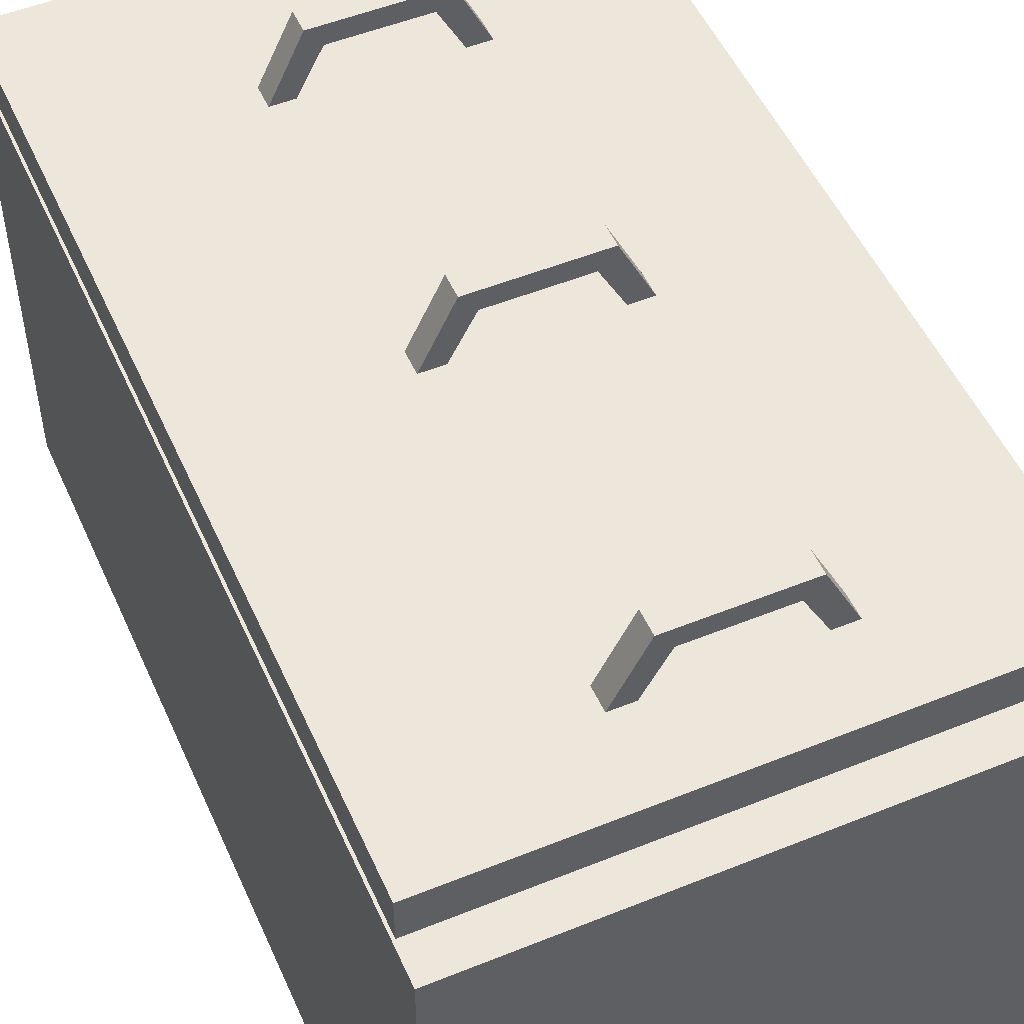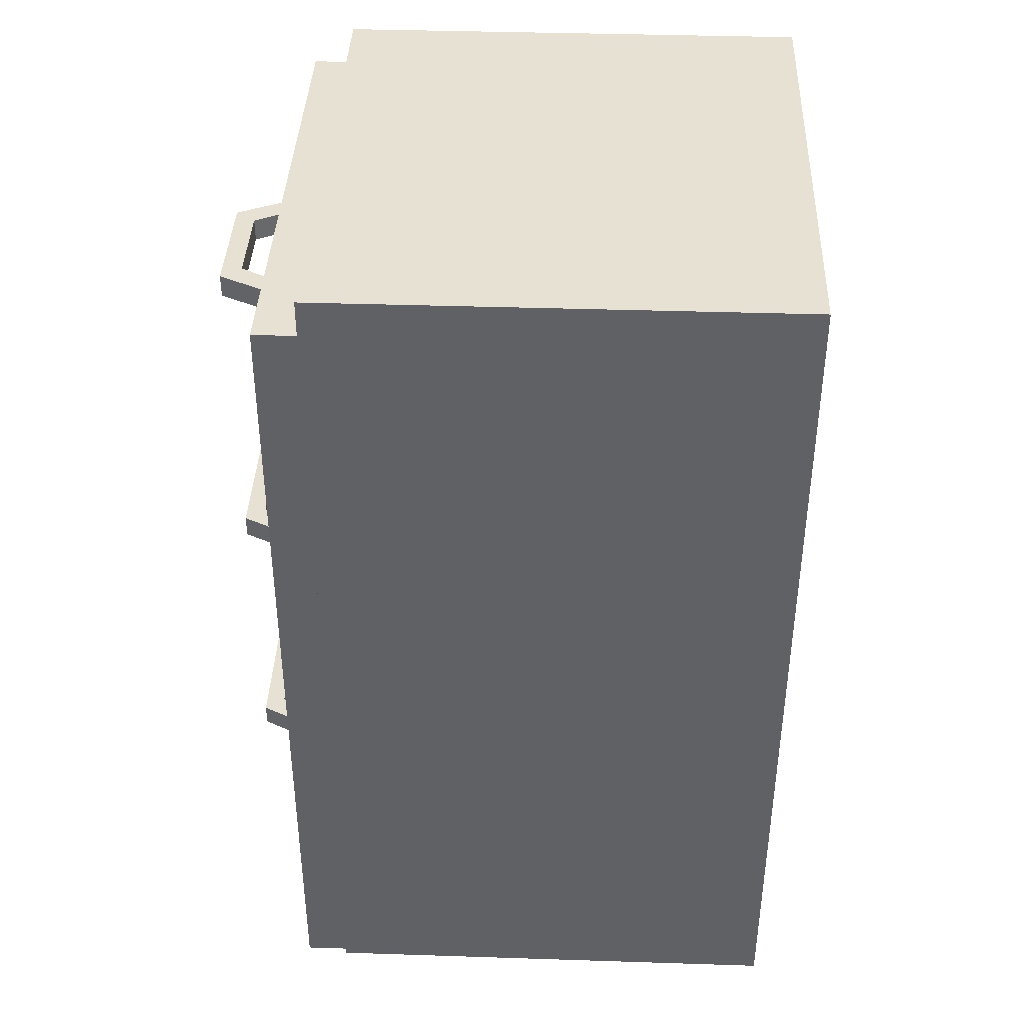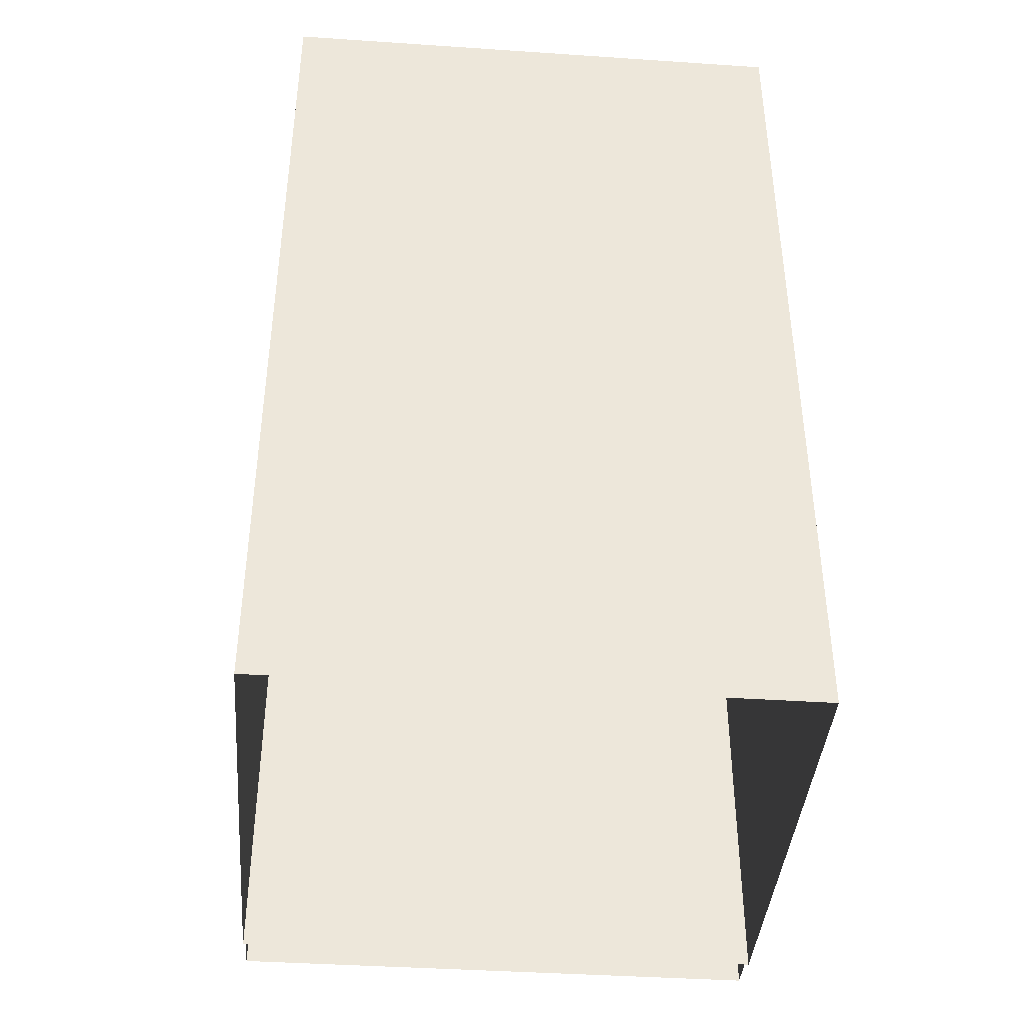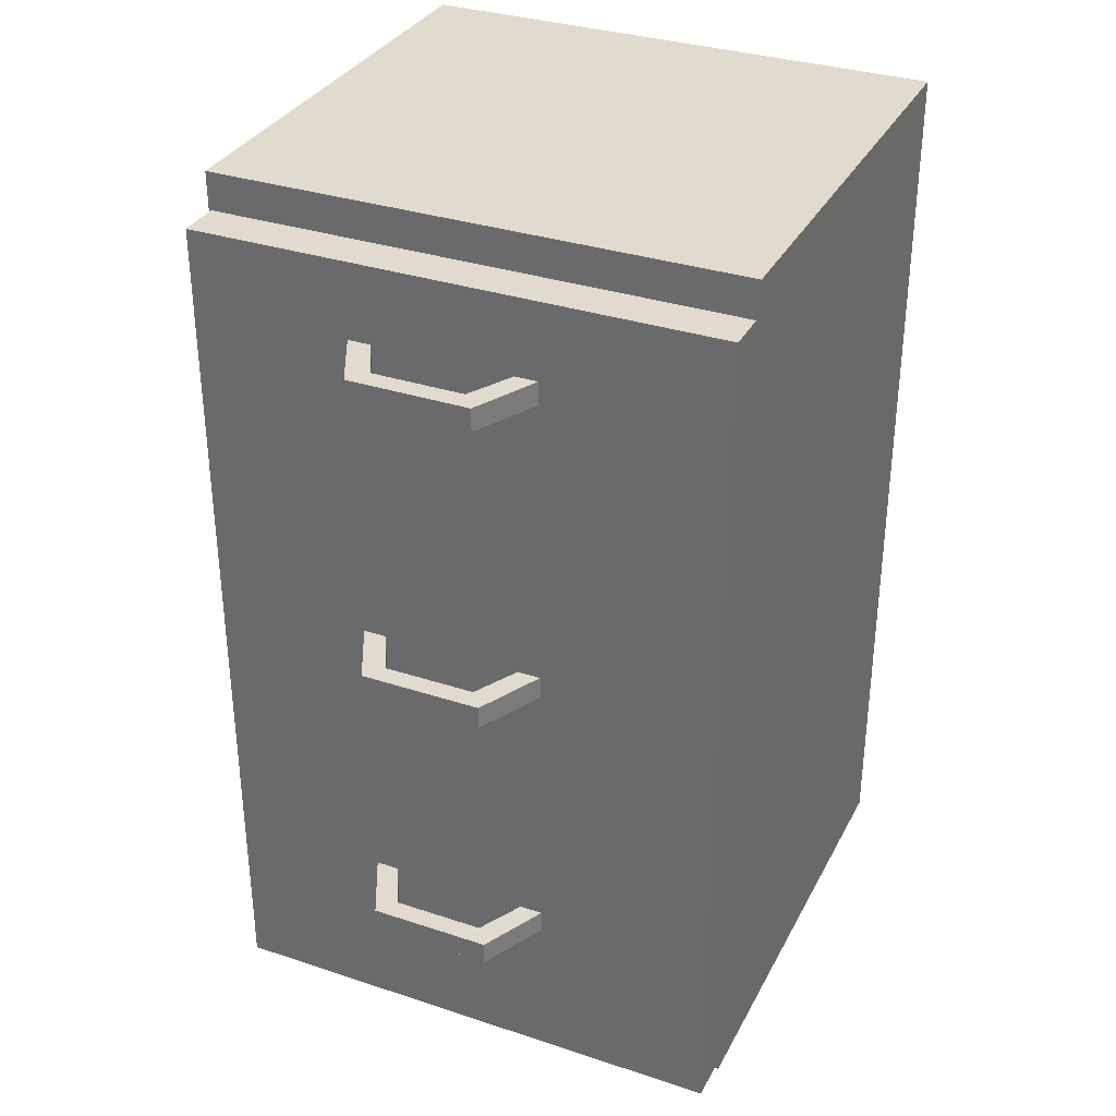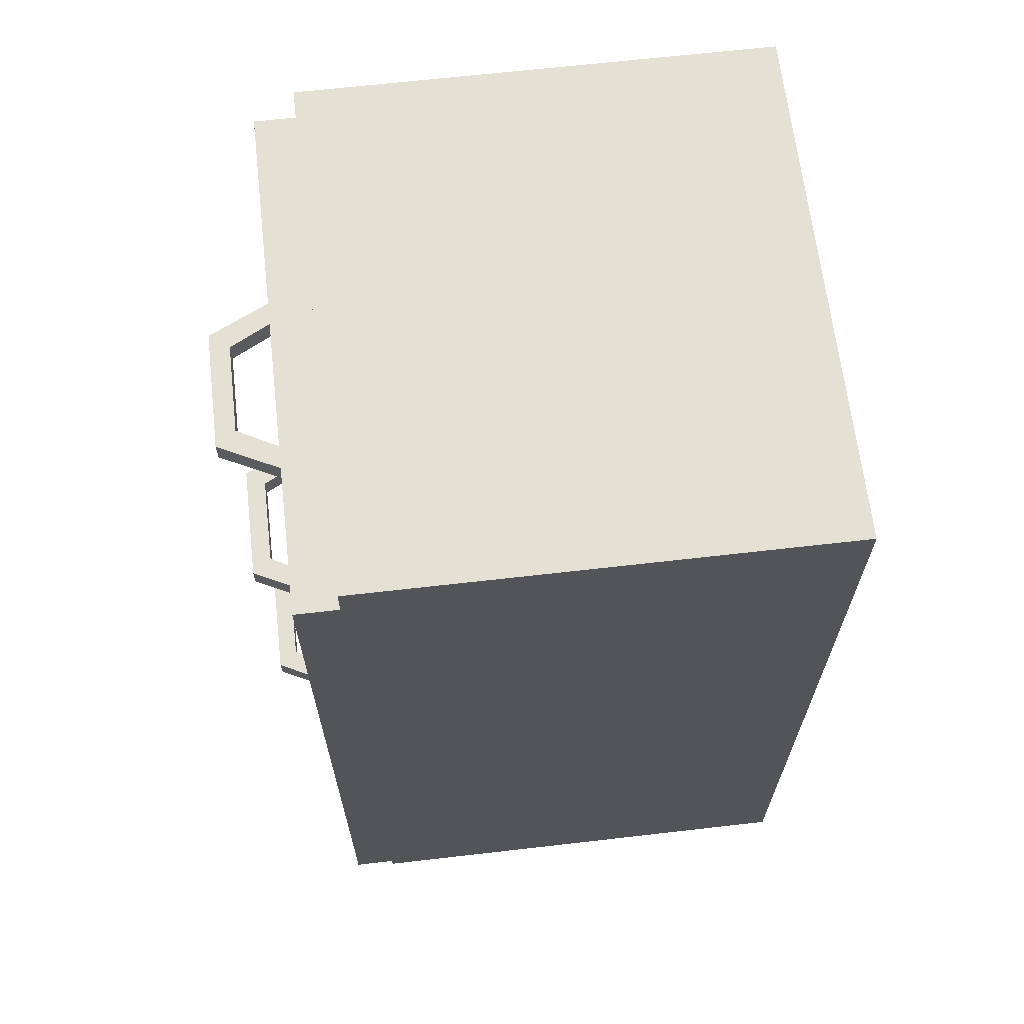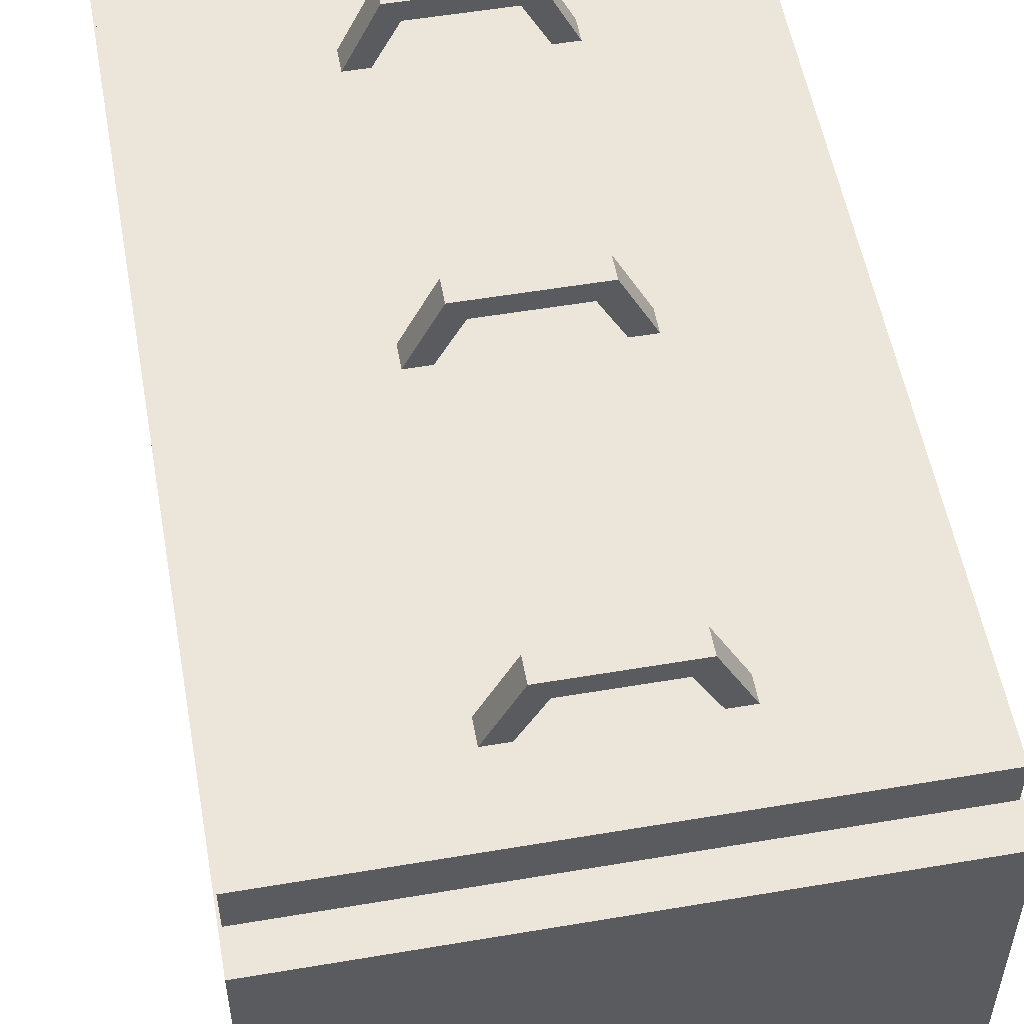
<metadata>
{"format":"obj","ext":"obj","renderer":"f3d","projection":"perspective","resolution":1024,"background":"white","views":[{"elev":51.5,"azim":156.3,"up":"+Z"},{"elev":39.6,"azim":92.3,"up":"+Y"},{"elev":-40.8,"azim":175.3,"up":"+Y"},{"elev":33.4,"azim":24.3,"up":"+Y"},{"elev":65.8,"azim":83.4,"up":"+Y"},{"elev":54.3,"azim":169.8,"up":"+Z"}]}
</metadata>
<code>
v  4.946 7.403 3.802
v  5.304 7.403 3.131
v  5.643 7.403 3.131
v  5.168 7.403 4.096
v  3.601 7.403 3.802
v  3.379 7.403 4.096
v  3.243 7.403 3.131
v  2.904 7.403 3.131
v  5.643 7.742 3.131
v  5.168 7.742 4.096
v  3.379 7.742 4.096
v  2.904 7.742 3.131
v  5.304 7.742 3.131
v  4.946 7.742 3.802
v  3.601 7.742 3.802
v  3.243 7.742 3.131
v  4.946 2.761 3.802
v  5.304 2.761 3.131
v  5.643 2.761 3.131
v  5.168 2.761 4.096
v  3.601 2.761 3.802
v  3.379 2.761 4.096
v  3.243 2.761 3.131
v  2.904 2.761 3.131
v  5.643 3.101 3.131
v  5.168 3.101 4.096
v  3.379 3.101 4.096
v  2.904 3.101 3.131
v  5.304 3.101 3.131
v  4.946 3.101 3.802
v  3.601 3.101 3.802
v  3.243 3.101 3.131
v  4.946 -1.558 3.802
v  5.304 -1.558 3.131
v  5.643 -1.558 3.131
v  5.168 -1.558 4.096
v  3.601 -1.558 3.802
v  3.379 -1.558 4.096
v  3.243 -1.558 3.131
v  2.904 -1.558 3.131
v  5.643 -1.218 3.131
v  5.168 -1.218 4.096
v  3.379 -1.218 4.096
v  2.904 -1.218 3.131
v  5.304 -1.218 3.131
v  4.946 -1.218 3.802
v  3.601 -1.218 3.802
v  3.243 -1.218 3.131
v  8.312 -3.927 2.5
v  8.312 -3.927 -4.469
v  8.312 8.928 -4.469
v  8.312 8.928 2.5
v  0.5199 -3.927 -4.469
v  0.5199 -3.927 2.5
v  0.5199 8.928 2.5
v  0.5199 8.928 -4.469
v  0.5199 9.428 2.5
v  8.312 9.428 2.5
v  8.312 9.428 -4.469
v  0.5199 9.428 -4.469
v  8.274 -3.866 3.131
v  8.274 -3.866 2.5
v  8.274 2.502 2.5
v  8.274 2.502 3.131
v  0.557 -3.866 2.5
v  0.557 -3.866 3.131
v  0.557 2.502 3.131
v  0.557 2.502 2.5
v  8.274 8.871 3.131
v  8.274 8.871 2.5
v  0.557 8.871 2.5
v  0.557 8.871 3.131
g polySurface1566
f 1 2 3 4
f 5 1 4 6
f 7 5 6 8
f 4 3 9 10
f 6 4 10 11
f 8 6 11 12
f 10 9 13 14
f 11 10 14 15
f 12 11 15 16
f 14 13 2 1
f 15 14 1 5
f 16 15 5 7
f 17 18 19 20
f 21 17 20 22
f 23 21 22 24
f 20 19 25 26
f 22 20 26 27
f 24 22 27 28
f 26 25 29 30
f 27 26 30 31
f 28 27 31 32
f 30 29 18 17
f 31 30 17 21
f 32 31 21 23
f 33 34 35 36
f 37 33 36 38
f 39 37 38 40
f 36 35 41 42
f 38 36 42 43
f 40 38 43 44
f 42 41 45 46
f 43 42 46 47
f 44 43 47 48
f 46 45 34 33
f 47 46 33 37
f 48 47 37 39
f 49 50 51 52
f 53 54 55 56
f 57 58 59 60
f 53 56 51 50
f 55 54 49 52
f 55 52 58 57
f 52 51 59 58
f 51 56 60 59
f 56 55 57 60
f 61 62 63 64
f 65 66 67 68
f 67 66 61 64
f 69 64 63 70
f 71 68 67 72
f 71 72 69 70
f 67 64 69 72

</code>
